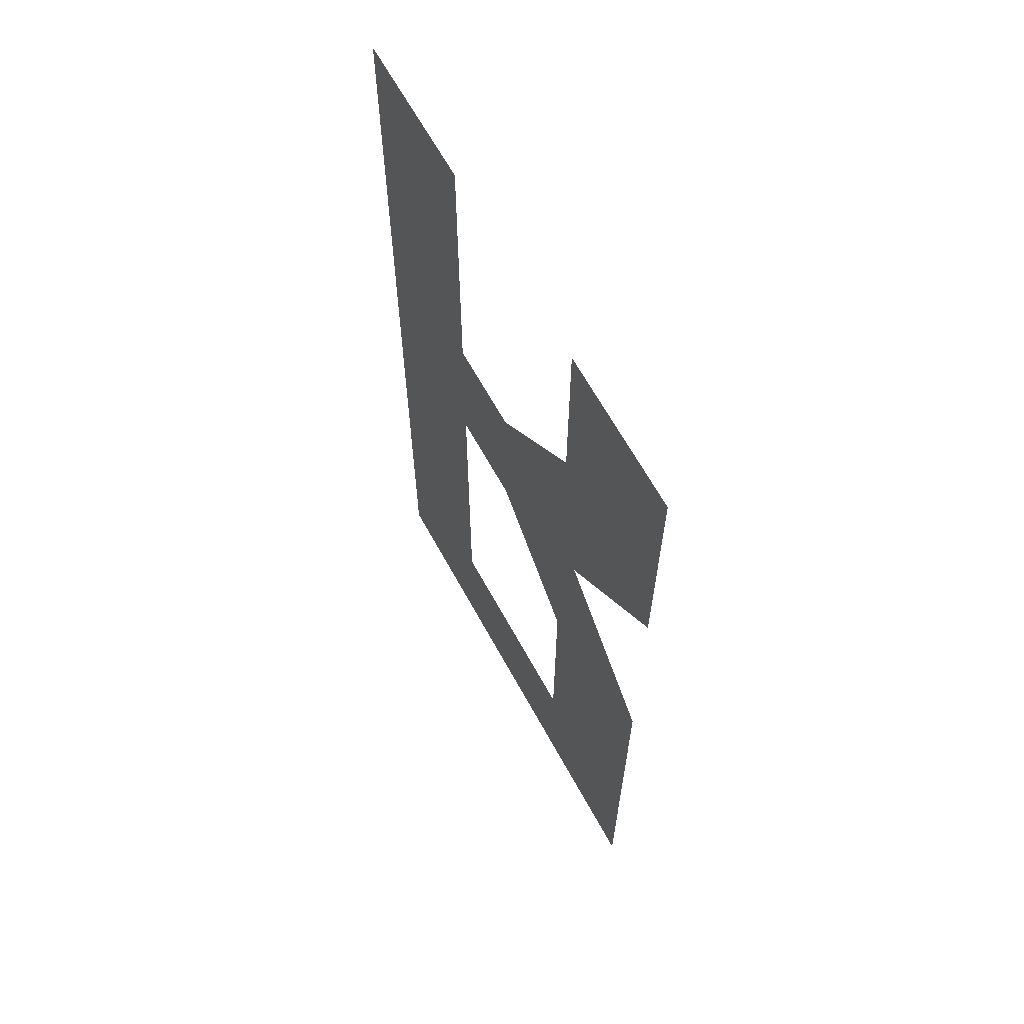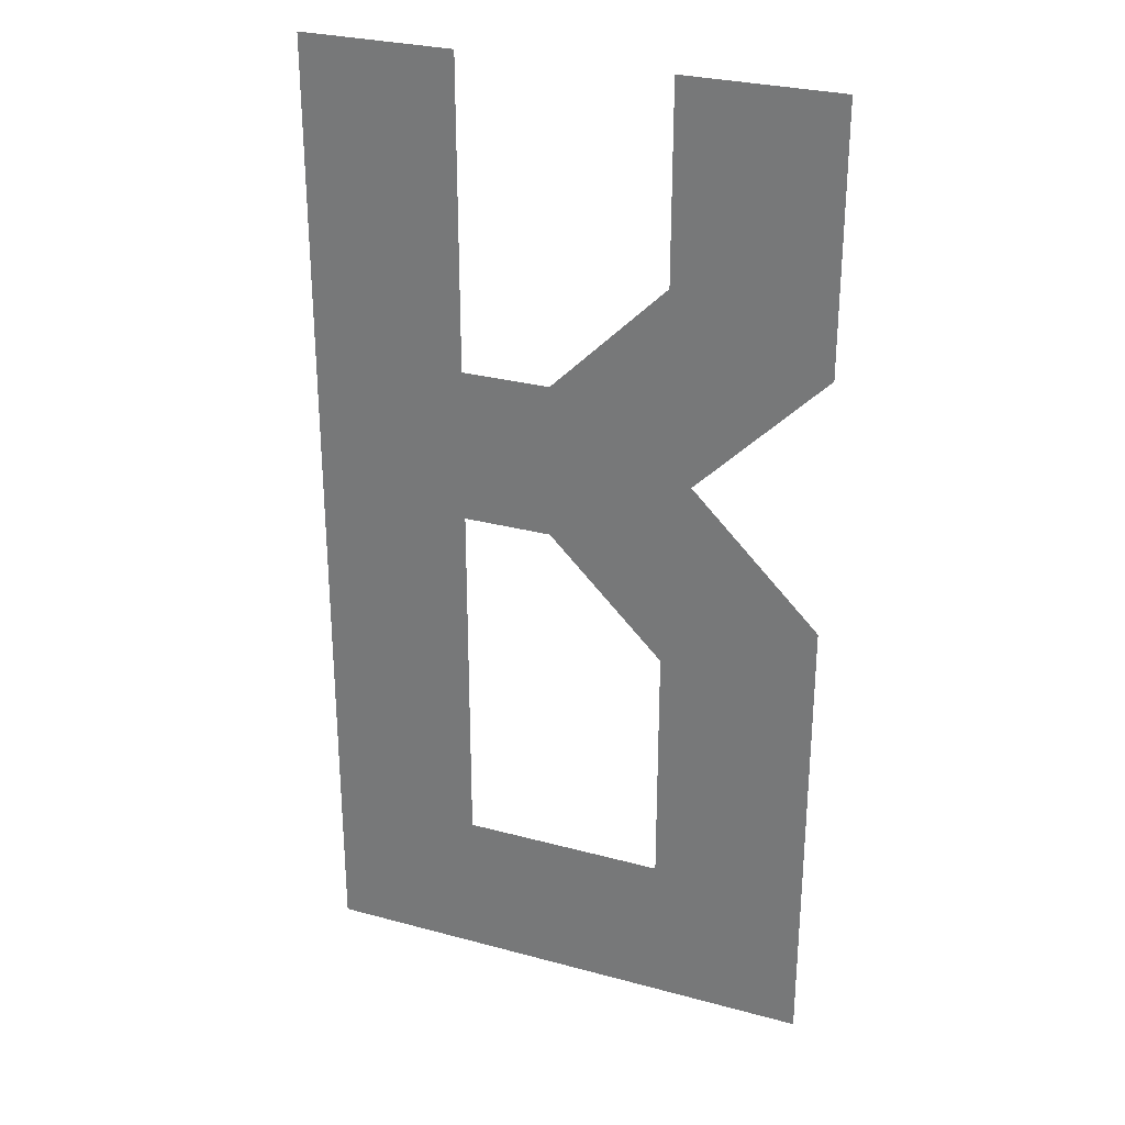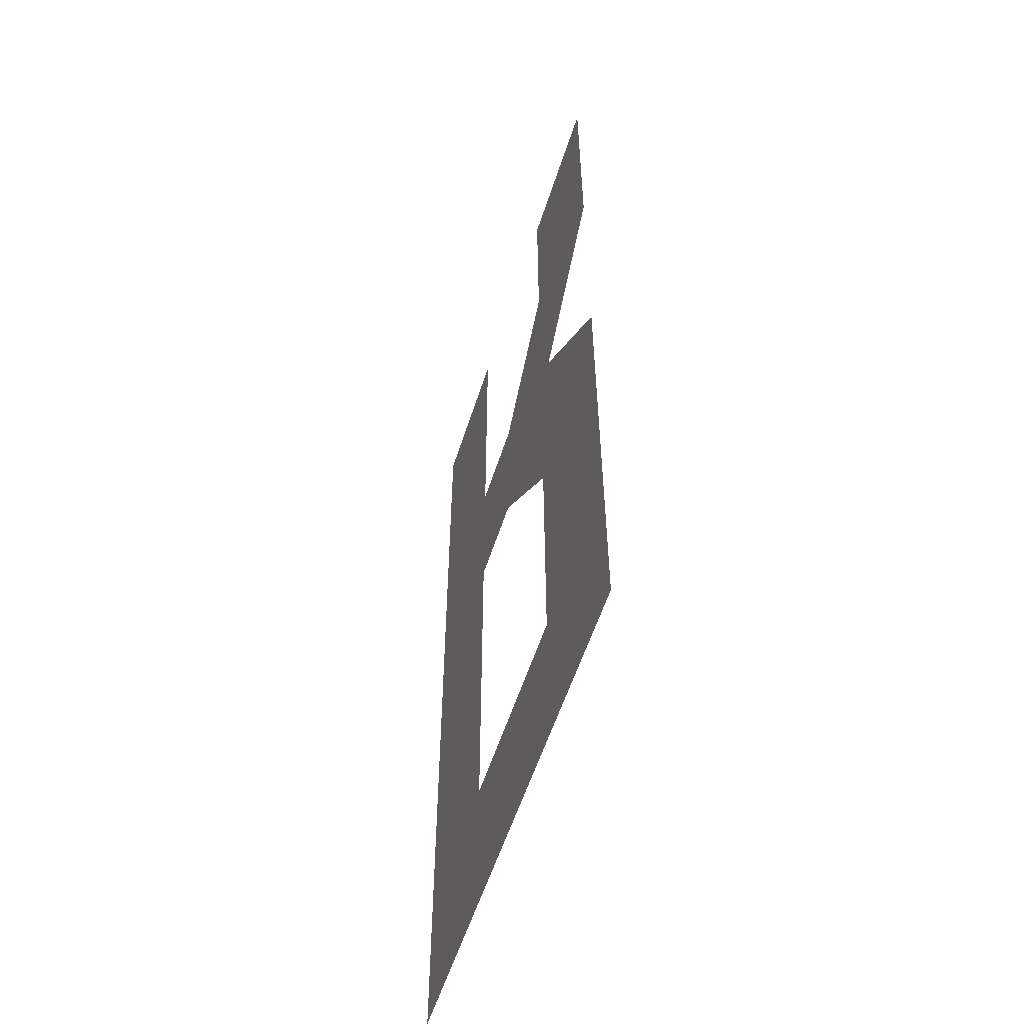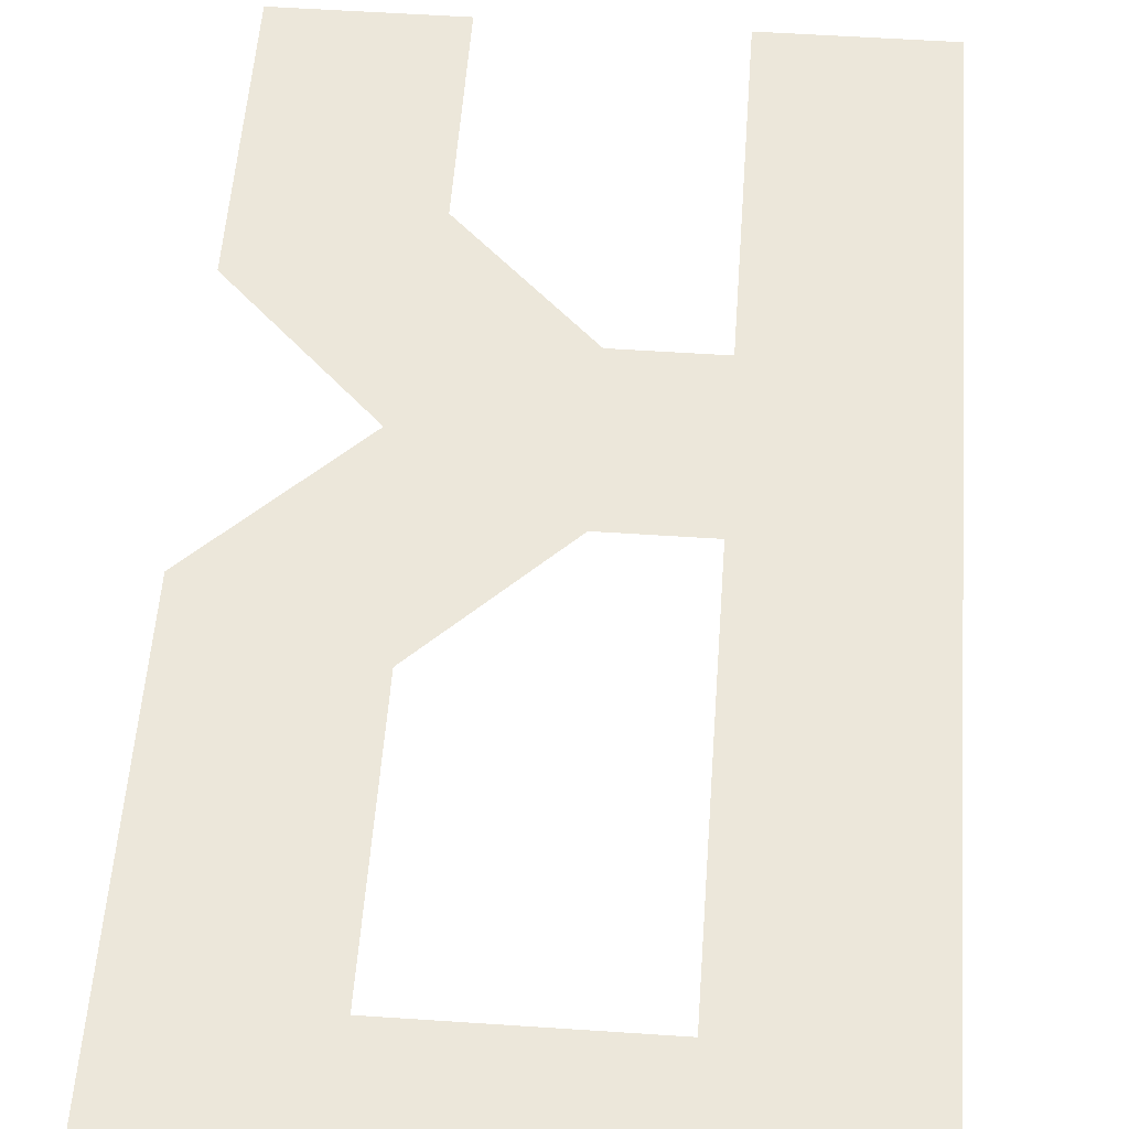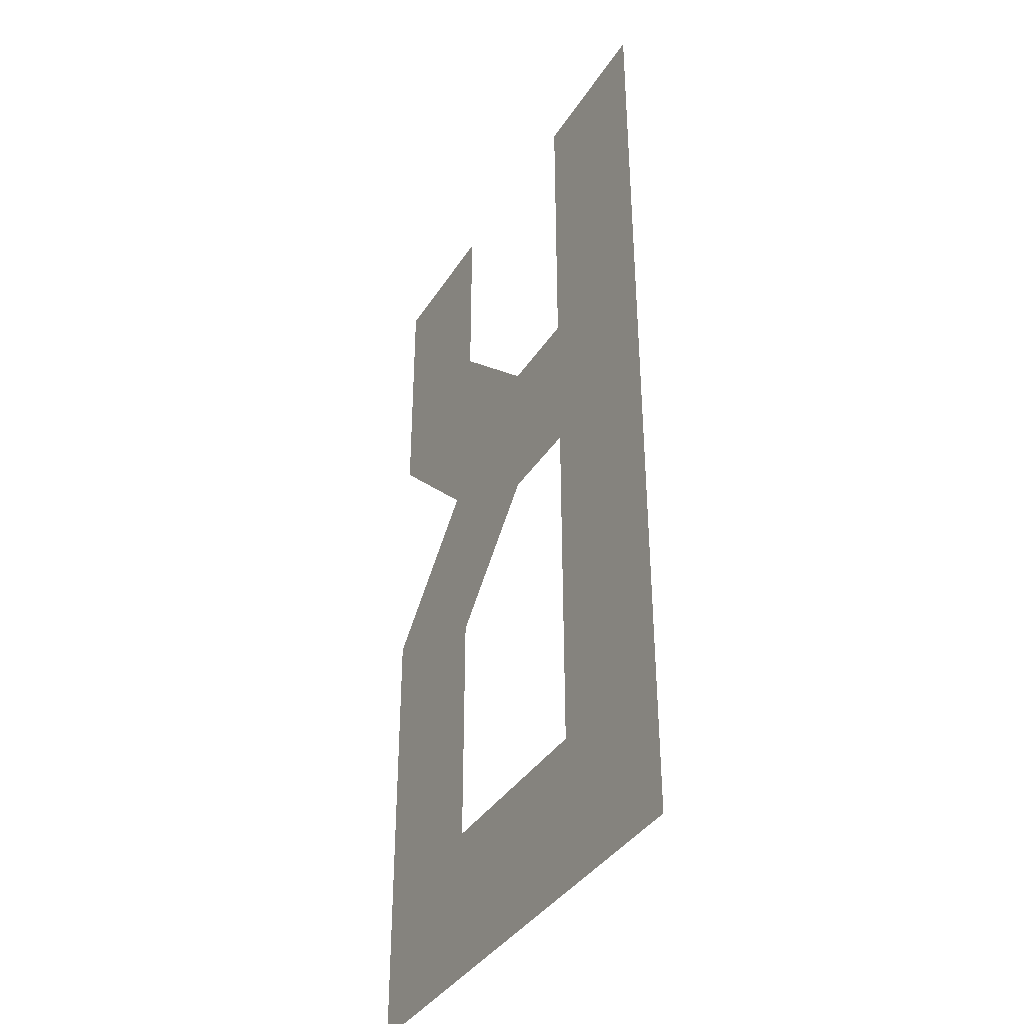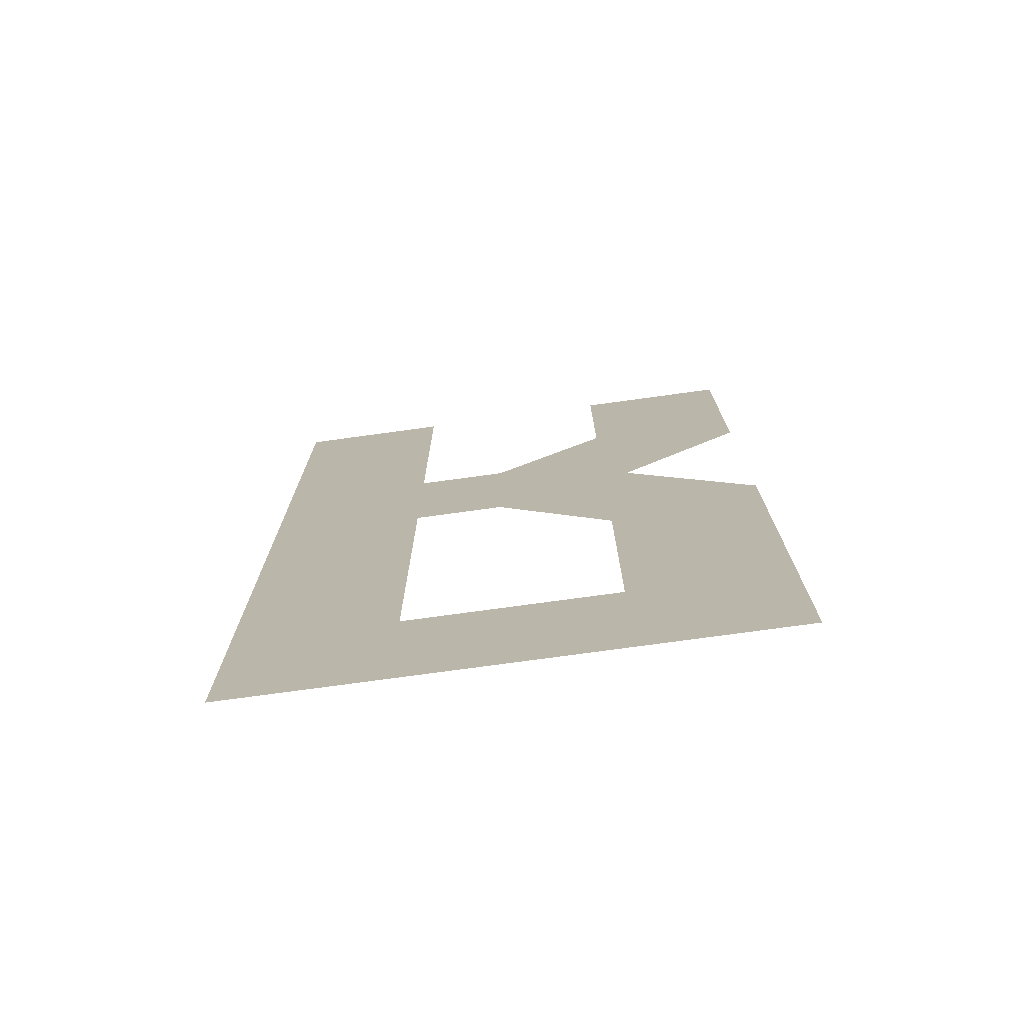
<metadata>
{"format":"obj","ext":"obj","renderer":"f3d","projection":"perspective","resolution":1024,"background":"white","views":[{"elev":64.9,"azim":-118.7,"up":"+Y"},{"elev":28.6,"azim":-157.9,"up":"+Y"},{"elev":-57.0,"azim":-107.7,"up":"+Y"},{"elev":54.1,"azim":4.1,"up":"+Z"},{"elev":-38.0,"azim":61.0,"up":"+Y"},{"elev":-75.3,"azim":-172.2,"up":"+Y"}]}
</metadata>
<code>
o r_CUText.407
v -0.5702 0.8798 0
v -0.7604 1.07 0
v -0.7604 1.45 0
v -0.5316 1.45 0
v -0.5316 1.164 0
v -0.3608 0.9951 0
v -0.2289 0.9951 0
v -0.2289 1.45 0
v 0 1.45 0
v 0 0 0
v -0.7604 0 0
v -0.7604 0.6895 0
v -0.2289 0.2289 0
v -0.2289 0.7662 0
v -0.3607 0.7662 0
v -0.5316 0.5954 0
v -0.5316 0.2289 0
f 9 13 10
f 13 11 10
f 13 17 11
f 17 12 11
f 9 14 13
f 16 12 17
f 15 12 16
f 15 1 12
f 9 7 14
f 7 15 14
f 7 1 15
f 7 6 1
f 6 2 1
f 9 8 7
f 5 2 6
f 5 3 2
f 4 3 5

</code>
